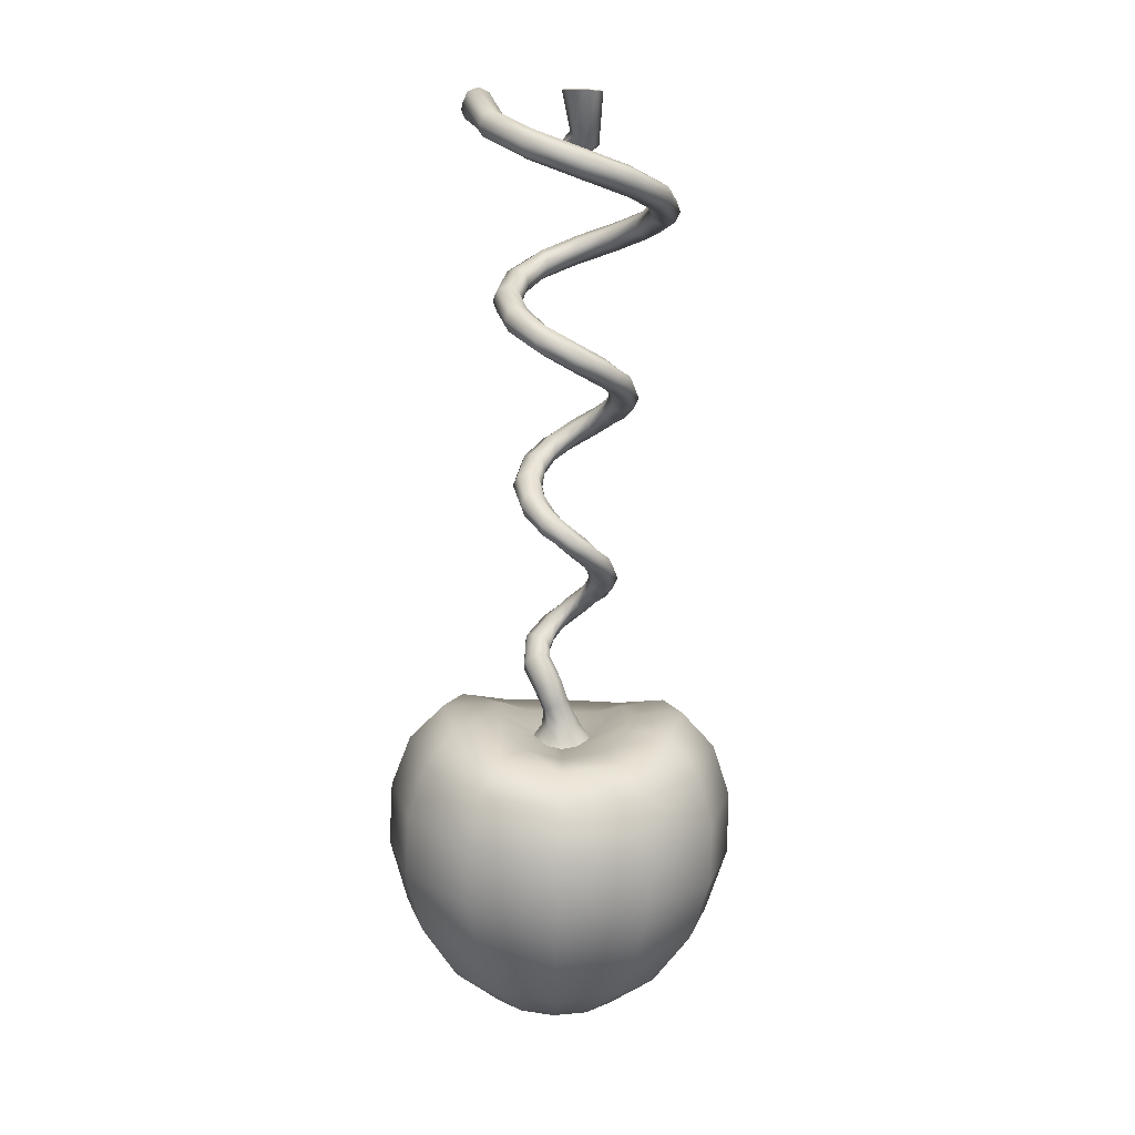
<metadata>
{"format":"obj","ext":"obj","renderer":"f3d","projection":"perspective","resolution":1024,"background":"white","views":[{"elev":-76.8,"azim":-91.8,"up":"+Z"}]}
</metadata>
<code>
g default
v -1.569 0.3779 0.002618
v -1.583 0.3426 0.002618
v -1.569 0.3072 0.002618
v -1.533 0.2926 0.002618
v -1.498 0.3072 0.002618
v -1.483 0.3426 0.002618
v -1.498 0.3779 0.002618
v -1.533 0.3926 0.002618
v -1.5 0.3176 -0.18
v -1.515 0.2869 -0.1624
v -1.5 0.2563 -0.1447
v -1.465 0.2436 -0.1374
v -1.429 0.2563 -0.1447
v -1.415 0.2869 -0.1624
v -1.429 0.3176 -0.18
v -1.465 0.3302 -0.1874
v -1.448 0.1796 -0.3063
v -1.463 0.1619 -0.2757
v -1.448 0.1442 -0.2451
v -1.413 0.1369 -0.2324
v -1.377 0.1442 -0.2451
v -1.363 0.1619 -0.2757
v -1.377 0.1796 -0.3063
v -1.413 0.1869 -0.319
v -1.395 0.001203 -0.3436
v -1.41 0.001203 -0.3082
v -1.395 0.001203 -0.2729
v -1.36 0.001203 -0.2582
v -1.325 0.001203 -0.2729
v -1.31 0.001203 -0.3082
v -1.325 0.001203 -0.3436
v -1.36 0.001203 -0.3582
v -1.343 -0.1676 -0.2897
v -1.358 -0.1499 -0.2591
v -1.343 -0.1322 -0.2284
v -1.308 -0.1249 -0.2158
v -1.273 -0.1322 -0.2284
v -1.258 -0.1499 -0.2591
v -1.273 -0.1676 -0.2897
v -1.308 -0.1749 -0.3024
v -1.291 -0.283 -0.1615
v -1.306 -0.2524 -0.1438
v -1.291 -0.2217 -0.1261
v -1.256 -0.2091 -0.1188
v -1.221 -0.2217 -0.1261
v -1.206 -0.2524 -0.1438
v -1.221 -0.283 -0.1615
v -1.256 -0.2957 -0.1688
v -1.239 -0.3196 0.002618
v -1.253 -0.2842 0.002618
v -1.239 -0.2489 0.002618
v -1.203 -0.2342 0.002618
v -1.168 -0.2489 0.002618
v -1.153 -0.2842 0.002618
v -1.168 -0.3196 0.002618
v -1.203 -0.3342 0.002618
v -1.187 -0.2672 0.1576
v -1.201 -0.2366 0.1399
v -1.187 -0.206 0.1222
v -1.151 -0.1933 0.1149
v -1.116 -0.206 0.1222
v -1.101 -0.2366 0.1399
v -1.116 -0.2672 0.1576
v -1.151 -0.2799 0.1649
v -1.134 -0.1491 0.263
v -1.149 -0.1315 0.2324
v -1.134 -0.1138 0.2018
v -1.099 -0.1065 0.1891
v -1.063 -0.1138 0.2018
v -1.049 -0.1315 0.2324
v -1.063 -0.1491 0.263
v -1.099 -0.1565 0.2757
v -1.082 0.001204 0.2935
v -1.097 0.001204 0.2581
v -1.082 0.001204 0.2227
v -1.047 0.001204 0.2081
v -1.011 0.001204 0.2227
v -0.9968 0.001204 0.2581
v -1.011 0.001204 0.2935
v -1.047 0.001204 0.3081
v -1.03 0.1426 0.2475
v -1.045 0.1249 0.2169
v -1.03 0.1072 0.1863
v -0.9948 0.09991 0.1736
v -0.9595 0.1072 0.1863
v -0.9448 0.1249 0.2169
v -0.9595 0.1426 0.2475
v -0.9948 0.1499 0.2602
v -0.9775 0.237 0.1388
v -0.9922 0.2064 0.1211
v -0.9775 0.1758 0.1034
v -0.9422 0.1631 0.09607
v -0.9068 0.1758 0.1034
v -0.8922 0.2064 0.1211
v -0.9068 0.237 0.1388
v -0.9422 0.2497 0.1461
v -0.9255 0.2658 0.002617
v -0.9402 0.2304 0.002617
v -0.9255 0.1951 0.002617
v -0.8902 0.1804 0.002617
v -0.8548 0.1951 0.002616
v -0.8402 0.2304 0.002616
v -0.8548 0.2658 0.002616
v -0.8902 0.2804 0.002616
v -0.8736 0.2212 -0.1244
v -0.8882 0.1906 -0.1067
v -0.8736 0.16 -0.08905
v -0.8382 0.1473 -0.08173
v -0.8029 0.16 -0.08905
v -0.7882 0.1906 -0.1067
v -0.8029 0.2212 -0.1244
v -0.8382 0.2339 -0.1317
v -0.8209 0.1239 -0.2099
v -0.8356 0.1062 -0.1793
v -0.8209 0.08857 -0.1487
v -0.7856 0.08125 -0.136
v -0.7502 0.08857 -0.1487
v -0.7356 0.1062 -0.1793
v -0.7502 0.1239 -0.2099
v -0.7856 0.1312 -0.2226
v -0.7689 0.001204 -0.2331
v -0.7836 0.001204 -0.1978
v -0.7689 0.001204 -0.1624
v -0.7336 0.001204 -0.1478
v -0.6982 0.001204 -0.1624
v -0.6836 0.001204 -0.1978
v -0.6982 0.001204 -0.2331
v -0.7336 0.001204 -0.2478
v -0.7163 -0.1124 -0.1942
v -0.7309 -0.09473 -0.1635
v -0.7163 -0.07705 -0.1329
v -0.6809 -0.06973 -0.1202
v -0.6456 -0.07705 -0.1329
v -0.6309 -0.09473 -0.1635
v -0.6456 -0.1124 -0.1942
v -0.6809 -0.1197 -0.2068
v -0.6643 -0.186 -0.1055
v -0.6789 -0.1554 -0.0878
v -0.6643 -0.1248 -0.07012
v -0.6289 -0.1121 -0.0628
v -0.5936 -0.1248 -0.07012
v -0.5789 -0.1554 -0.0878
v -0.5936 -0.186 -0.1055
v -0.6289 -0.1987 -0.1128
v -0.6123 -0.206 0.002615
v -0.627 -0.1707 0.002615
v -0.6123 -0.1353 0.002615
v -0.577 -0.1207 0.002615
v -0.5416 -0.1353 0.002615
v -0.527 -0.1707 0.002615
v -0.5416 -0.206 0.002615
v -0.577 -0.2207 0.002615
v -0.5597 -0.1741 0.1038
v -0.5743 -0.1435 0.08615
v -0.5597 -0.1129 0.06847
v -0.5243 -0.1002 0.06115
v -0.489 -0.1129 0.06847
v -0.4743 -0.1435 0.08615
v -0.489 -0.1741 0.1038
v -0.5243 -0.1868 0.1111
v -0.5077 -0.09813 0.1747
v -0.5223 -0.08045 0.144
v -0.5077 -0.06277 0.1134
v -0.4723 -0.05545 0.1007
v -0.437 -0.06277 0.1134
v -0.4223 -0.08045 0.144
v -0.437 -0.09813 0.1747
v -0.4723 -0.1054 0.1873
v -0.455 0.001203 0.1969
v -0.4697 0.001203 0.1615
v -0.455 0.001203 0.1262
v -0.4197 0.001203 0.1115
v -0.3843 0.001203 0.1262
v -0.3697 0.001203 0.1615
v -0.3843 0.001203 0.1969
v -0.4197 0.001203 0.2115
v -0.403 0.09596 0.1667
v -0.4177 0.07828 0.1361
v -0.403 0.0606 0.1055
v -0.3677 0.05328 0.09282
v -0.3323 0.0606 0.1055
v -0.3177 0.07828 0.1361
v -0.3323 0.09596 0.1667
v -0.3677 0.1033 0.1794
v -0.3511 0.1611 0.09492
v -0.3657 0.1305 0.07724
v -0.3511 0.09984 0.05956
v -0.3157 0.08715 0.05224
v -0.2804 0.09984 0.05956
v -0.2657 0.1305 0.07724
v -0.2804 0.1611 0.09492
v -0.3157 0.1738 0.1022
v -0.2984 0.1813 0.002615
v -0.3131 0.146 0.002615
v -0.2984 0.1106 0.002615
v -0.2631 0.09595 0.002615
v -0.2277 0.1106 0.002615
v -0.2131 0.146 0.002615
v -0.2277 0.1813 0.002615
v -0.2631 0.196 0.002615
v -0.2464 0.1527 -0.08482
v -0.2611 0.122 -0.06715
v -0.2464 0.09142 -0.04947
v -0.2111 0.07873 -0.04215
v -0.1757 0.09142 -0.04947
v -0.1611 0.122 -0.06715
v -0.1757 0.1527 -0.08483
v -0.2111 0.1653 -0.09215
v -0.1938 0.08654 -0.1452
v -0.2084 0.06887 -0.1146
v -0.1938 0.05119 -0.08396
v -0.1584 0.04387 -0.07128
v -0.1231 0.05119 -0.08396
v -0.1084 0.06887 -0.1146
v -0.1231 0.08654 -0.1452
v -0.1584 0.09387 -0.1579
v -0.1418 0.001204 -0.1631
v -0.1564 0.001204 -0.1278
v -0.1418 0.001204 -0.09242
v -0.1064 0.001204 -0.07777
v -0.07109 0.001204 -0.09242
v -0.05644 0.001204 -0.1278
v -0.07109 0.001204 -0.1631
v -0.1064 0.001204 -0.1778
v -0.08981 -0.08006 -0.1381
v -0.1045 -0.06238 -0.1075
v -0.08981 -0.0447 -0.0769
v -0.05446 -0.03738 -0.06422
v -0.0191 -0.0447 -0.0769
v -0.004458 -0.06238 -0.1075
v -0.0191 -0.08006 -0.1381
v -0.05446 -0.08738 -0.1508
v -0.03717 -0.1377 -0.07759
v -0.05181 -0.1071 -0.05992
v -0.03717 -0.07648 -0.04224
v -0.001811 -0.0638 -0.03492
v 0.03354 -0.07648 -0.04224
v 0.04819 -0.1071 -0.05992
v 0.03354 -0.1377 -0.07759
v -0.001811 -0.1504 -0.08492
v 0.01482 -0.1579 0.002613
v 0.000175 -0.1225 0.002613
v 0.01482 -0.08715 0.002613
v 0.05017 -0.07251 0.002613
v 0.08553 -0.08715 0.002613
v 0.1002 -0.1225 0.002613
v 0.08553 -0.1579 0.002613
v 0.05017 -0.1725 0.002613
v 0.06681 -0.1342 0.08078
v 0.05216 -0.1036 0.0631
v 0.06681 -0.07295 0.04543
v 0.1022 -0.06027 0.0381
v 0.1375 -0.07295 0.04543
v 0.1522 -0.1036 0.0631
v 0.1375 -0.1342 0.08078
v 0.1022 -0.1469 0.0881
v 0.1195 -0.07587 0.1361
v 0.1048 -0.05819 0.1055
v 0.1195 -0.04051 0.07487
v 0.1548 -0.03319 0.06219
v 0.1902 -0.04051 0.07487
v 0.2048 -0.05819 0.1055
v 0.1902 -0.07587 0.1361
v 0.1548 -0.08319 0.1488
v 0.1714 0.001204 0.1544
v 0.1568 0.001203 0.1191
v 0.1714 0.001203 0.08373
v 0.2068 0.001203 0.06909
v 0.2421 0.001203 0.08373
v 0.2568 0.001203 0.1191
v 0.2421 0.001204 0.1544
v 0.2068 0.001204 0.1691
v 0.2241 0.07591 0.132
v 0.2094 0.05824 0.1014
v 0.2241 0.04056 0.07078
v 0.2594 0.03324 0.05809
v 0.2948 0.04056 0.07078
v 0.3094 0.05824 0.1014
v 0.2948 0.07591 0.132
v 0.2594 0.08324 0.1447
v 0.2814 0.1366 0.06414
v 0.2665 0.1105 0.04047
v 0.2779 0.07657 0.02697
v 0.3089 0.05467 0.03154
v 0.3414 0.05765 0.05151
v 0.3564 0.08376 0.07517
v 0.345 0.1177 0.08867
v 0.3139 0.1396 0.0841
v 0.3549 0.1396 -0.01758
v 0.3297 0.1124 -0.02725
v 0.3243 0.07585 -0.0174
v 0.3418 0.05132 0.006191
v 0.372 0.05321 0.02971
v 0.3971 0.08042 0.03938
v 0.4025 0.117 0.02953
v 0.385 0.1415 0.005936
v 0.5816 0.05211 -0.04581
v 0.5799 0.004425 -0.0641
v 0.5793 -0.04225 -0.04331
v 0.5801 -0.06057 0.004377
v 0.5819 -0.03981 0.05103
v 0.5836 0.007868 0.06933
v 0.5842 0.05454 0.04854
v 0.5834 0.07287 0.000845
v 0.5142 0.06286 -0.05076
v 0.441 0.09199 -0.05073
v 0.4546 0.1024 -0.01777
v 0.5282 0.06983 -0.01298
v 0.4551 0.08755 0.01439
v 0.5296 0.05323 0.02199
v 0.4446 0.05391 0.02665
v 0.5176 0.02257 0.033
v 0.4272 0.02207 0.01301
v 0.501 -0.00644 0.01581
v 0.4144 0.01052 -0.01978
v 0.4904 -0.01661 -0.01954
v 0.4122 0.02737 -0.05205
v 0.4882 0.000635 -0.0543
v 0.4236 0.06094 -0.06513
v 0.4984 0.03361 -0.06734
v 0.6365 0.05085 -0.08338
v 0.6418 0.001203 -0.09669
v 0.6245 -0.08479 -0.04704
v 0.6245 -0.09809 0.002611
v 0.6365 -0.04845 0.08861
v 0.6418 0.001204 0.1019
v 0.6245 0.0872 0.05226
v 0.6245 0.1005 0.002611
v 0.6245 -0.08479 0.05226
v 0.6365 -0.04845 -0.08338
v 0.6245 0.0872 -0.04704
v 0.6365 0.05085 0.08861
v -1.584 0.0701 0.001879
v -1.453 0.03929 0.03614
v -1.394 0.08533 0.1006
v -1.409 0.1767 0.1612
v -1.464 0.2681 0.1816
v -1.517 0.3196 0.1304
v -1.584 0.05022 -0.04612
v -1.439 0.02499 0.004322
v -1.374 0.07801 0.08121
v -1.384 0.1767 0.1508
v -1.436 0.2754 0.1783
v -1.486 0.3323 0.1306
v -1.584 0.002214 -0.06601
v -1.42 -0.009514 -0.006099
v -1.349 0.06033 0.08164
v -1.359 0.1767 0.1612
v -1.416 0.2931 0.1939
v -1.471 0.3629 0.1429
v -1.584 -0.04579 -0.04612
v -1.406 -0.04402 0.01098
v -1.333 0.04265 0.1016
v -1.348 0.1767 0.1862
v -1.416 0.3108 0.2192
v -1.48 0.3936 0.1601
v -1.584 -0.06567 0.001879
v -1.406 -0.05831 0.04555
v -1.336 0.03533 0.1294
v -1.359 0.1767 0.2112
v -1.435 0.3181 0.2394
v -1.508 0.4062 0.1721
v -1.584 -0.04579 0.04988
v -1.419 -0.04402 0.07736
v -1.357 0.04265 0.1488
v -1.384 0.1767 0.2215
v -1.463 0.3108 0.2427
v -1.539 0.3936 0.1719
v -1.584 0.002214 0.06977
v -1.438 -0.009514 0.08778
v -1.382 0.06033 0.1483
v -1.409 0.1767 0.2112
v -1.483 0.2931 0.2272
v -1.554 0.3629 0.1596
v -1.584 0.05022 0.04988
v -1.452 0.02499 0.0707
v -1.397 0.07801 0.1284
v -1.419 0.1767 0.1862
v -1.483 0.2754 0.2019
v -1.545 0.3323 0.1424
v -1.589 0.002214 0.001879
v 0.5515 0.2116 -0.1324
v 0.6058 0.1227 -0.2234
v 0.6235 0.001203 -0.2674
v 0.6058 -0.1203 -0.2234
v 0.5515 -0.2092 -0.1324
v 0.5403 -0.2417 0.002612
v 0.5515 -0.2092 0.1376
v 0.6058 -0.1203 0.2287
v 0.6235 0.001204 0.2726
v 0.6058 0.1227 0.2287
v 0.5515 0.2116 0.1376
v 0.5403 0.2441 0.002611
v 0.6564 0.4631 -0.264
v 0.6904 0.2679 -0.4592
v 0.7063 0.001203 -0.5307
v 0.6904 -0.2654 -0.4592
v 0.6564 -0.4607 -0.264
v 0.6467 -0.5321 0.002612
v 0.6564 -0.4607 0.2693
v 0.6904 -0.2654 0.4645
v 0.7063 0.001204 0.5359
v 0.6904 0.2679 0.4645
v 0.6564 0.4631 0.2693
v 0.6467 0.5345 0.002611
v 0.8335 0.5168 -0.2951
v 0.8482 0.2989 -0.513
v 0.8496 0.001203 -0.5928
v 0.8482 -0.2965 -0.513
v 0.8335 -0.5144 -0.2951
v 0.822 -0.5942 0.002611
v 0.8335 -0.5144 0.3003
v 0.8482 -0.2965 0.5182
v 0.8496 0.001204 0.598
v 0.8482 0.2989 0.5182
v 0.8335 0.5168 0.3003
v 0.822 0.5966 0.00261
v 1.042 0.5208 -0.2974
v 1.051 0.3012 -0.517
v 1.051 0.001203 -0.5974
v 1.051 -0.2988 -0.517
v 1.042 -0.5184 -0.2974
v 1.037 -0.5988 0.002611
v 1.042 -0.5184 0.3026
v 1.051 -0.2988 0.5222
v 1.051 0.001204 0.6026
v 1.051 0.3012 0.5222
v 1.042 0.5208 0.3026
v 1.037 0.6012 0.002609
v 1.258 0.4623 -0.2636
v 1.259 0.2674 -0.4584
v 1.26 0.001203 -0.5298
v 1.259 -0.265 -0.4584
v 1.258 -0.4598 -0.2636
v 1.258 -0.5312 0.00261
v 1.258 -0.4598 0.2688
v 1.259 -0.265 0.4637
v 1.26 0.001204 0.535
v 1.259 0.2674 0.4637
v 1.258 0.4623 0.2688
v 1.258 0.5336 0.002609
v 1.449 0.3451 -0.1959
v 1.449 0.1997 -0.3413
v 1.449 0.001203 -0.3945
v 1.449 -0.1973 -0.3413
v 1.449 -0.3427 -0.1959
v 1.449 -0.3959 0.002609
v 1.449 -0.3427 0.2011
v 1.449 -0.1973 0.3465
v 1.449 0.001204 0.3997
v 1.449 0.1997 0.3465
v 1.449 0.3451 0.2011
v 1.449 0.3983 0.002608
v 1.579 0.2001 -0.1122
v 1.579 0.116 -0.1962
v 1.579 0.001203 -0.227
v 1.579 -0.1136 -0.1962
v 1.579 -0.1976 -0.1122
v 1.579 -0.2284 0.002608
v 1.579 -0.1976 0.1174
v 1.579 -0.1136 0.2015
v 1.579 0.001204 0.2322
v 1.579 0.116 0.2015
v 1.579 0.2001 0.1174
v 1.579 0.2308 0.002608
v 1.625 0.001204 0.002608
v 0.6201 0.001204 0.42
v 0.6042 -0.2075 0.352
v 0.5462 -0.3602 0.2113
v 0.5272 -0.4162 0.002612
v 0.5462 -0.3602 -0.2061
v 0.6042 -0.2075 -0.3468
v 0.6201 0.001203 -0.4147
v 0.6042 0.2099 -0.3468
v 0.5462 0.3626 -0.2061
v 0.5272 0.4186 0.002611
v 0.5462 0.3626 0.2113
v 0.6042 0.2099 0.352
g FoodTallLUpperLeg
f 1 9 10 2
f 2 10 11 3
f 3 11 12 4
f 4 12 13 5
f 5 13 14 6
f 6 14 15 7
f 7 15 16 8
f 8 16 9 1
f 9 17 18 10
f 10 18 19 11
f 11 19 20 12
f 12 20 21 13
f 13 21 22 14
f 14 22 23 15
f 15 23 24 16
f 16 24 17 9
f 17 25 26 18
f 18 26 27 19
f 19 27 28 20
f 20 28 29 21
f 21 29 30 22
f 22 30 31 23
f 23 31 32 24
f 24 32 25 17
f 25 33 34 26
f 26 34 35 27
f 27 35 36 28
f 28 36 37 29
f 29 37 38 30
f 30 38 39 31
f 31 39 40 32
f 32 40 33 25
f 33 41 42 34
f 34 42 43 35
f 35 43 44 36
f 36 44 45 37
f 37 45 46 38
f 38 46 47 39
f 39 47 48 40
f 40 48 41 33
f 41 49 50 42
f 42 50 51 43
f 43 51 52 44
f 44 52 53 45
f 45 53 54 46
f 46 54 55 47
f 47 55 56 48
f 48 56 49 41
f 49 57 58 50
f 50 58 59 51
f 51 59 60 52
f 52 60 61 53
f 53 61 62 54
f 54 62 63 55
f 55 63 64 56
f 56 64 57 49
f 57 65 66 58
f 58 66 67 59
f 59 67 68 60
f 60 68 69 61
f 61 69 70 62
f 62 70 71 63
f 63 71 72 64
f 64 72 65 57
f 65 73 74 66
f 66 74 75 67
f 67 75 76 68
f 68 76 77 69
f 69 77 78 70
f 70 78 79 71
f 71 79 80 72
f 72 80 73 65
f 73 81 82 74
f 74 82 83 75
f 75 83 84 76
f 76 84 85 77
f 77 85 86 78
f 78 86 87 79
f 79 87 88 80
f 80 88 81 73
f 81 89 90 82
f 82 90 91 83
f 83 91 92 84
f 84 92 93 85
f 85 93 94 86
f 86 94 95 87
f 87 95 96 88
f 88 96 89 81
f 89 97 98 90
f 90 98 99 91
f 91 99 100 92
f 92 100 101 93
f 93 101 102 94
f 94 102 103 95
f 95 103 104 96
f 96 104 97 89
f 97 105 106 98
f 98 106 107 99
f 99 107 108 100
f 100 108 109 101
f 101 109 110 102
f 102 110 111 103
f 103 111 112 104
f 104 112 105 97
f 105 113 114 106
f 106 114 115 107
f 107 115 116 108
f 108 116 117 109
f 109 117 118 110
f 110 118 119 111
f 111 119 120 112
f 112 120 113 105
f 113 121 122 114
f 114 122 123 115
f 115 123 124 116
f 116 124 125 117
f 117 125 126 118
f 118 126 127 119
f 119 127 128 120
f 120 128 121 113
f 121 129 130 122
f 122 130 131 123
f 123 131 132 124
f 124 132 133 125
f 125 133 134 126
f 126 134 135 127
f 127 135 136 128
f 128 136 129 121
f 129 137 138 130
f 130 138 139 131
f 131 139 140 132
f 132 140 141 133
f 133 141 142 134
f 134 142 143 135
f 135 143 144 136
f 136 144 137 129
f 137 145 146 138
f 138 146 147 139
f 139 147 148 140
f 140 148 149 141
f 141 149 150 142
f 142 150 151 143
f 143 151 152 144
f 144 152 145 137
f 145 153 154 146
f 146 154 155 147
f 147 155 156 148
f 148 156 157 149
f 149 157 158 150
f 150 158 159 151
f 151 159 160 152
f 152 160 153 145
f 153 161 162 154
f 154 162 163 155
f 155 163 164 156
f 156 164 165 157
f 157 165 166 158
f 158 166 167 159
f 159 167 168 160
f 160 168 161 153
f 161 169 170 162
f 162 170 171 163
f 163 171 172 164
f 164 172 173 165
f 165 173 174 166
f 166 174 175 167
f 167 175 176 168
f 168 176 169 161
f 169 177 178 170
f 170 178 179 171
f 171 179 180 172
f 172 180 181 173
f 173 181 182 174
f 174 182 183 175
f 175 183 184 176
f 176 184 177 169
f 177 185 186 178
f 178 186 187 179
f 179 187 188 180
f 180 188 189 181
f 181 189 190 182
f 182 190 191 183
f 183 191 192 184
f 184 192 185 177
f 185 193 194 186
f 186 194 195 187
f 187 195 196 188
f 188 196 197 189
f 189 197 198 190
f 190 198 199 191
f 191 199 200 192
f 192 200 193 185
f 193 201 202 194
f 194 202 203 195
f 195 203 204 196
f 196 204 205 197
f 197 205 206 198
f 198 206 207 199
f 199 207 208 200
f 200 208 201 193
f 201 209 210 202
f 202 210 211 203
f 203 211 212 204
f 204 212 213 205
f 205 213 214 206
f 206 214 215 207
f 207 215 216 208
f 208 216 209 201
f 209 217 218 210
f 210 218 219 211
f 211 219 220 212
f 212 220 221 213
f 213 221 222 214
f 214 222 223 215
f 215 223 224 216
f 216 224 217 209
f 217 225 226 218
f 218 226 227 219
f 219 227 228 220
f 220 228 229 221
f 221 229 230 222
f 222 230 231 223
f 223 231 232 224
f 224 232 225 217
f 225 233 234 226
f 226 234 235 227
f 227 235 236 228
f 228 236 237 229
f 229 237 238 230
f 230 238 239 231
f 231 239 240 232
f 232 240 233 225
f 233 241 242 234
f 234 242 243 235
f 235 243 244 236
f 236 244 245 237
f 237 245 246 238
f 238 246 247 239
f 239 247 248 240
f 240 248 241 233
f 241 249 250 242
f 242 250 251 243
f 243 251 252 244
f 244 252 253 245
f 245 253 254 246
f 246 254 255 247
f 247 255 256 248
f 248 256 249 241
f 249 257 258 250
f 250 258 259 251
f 251 259 260 252
f 252 260 261 253
f 253 261 262 254
f 254 262 263 255
f 255 263 264 256
f 256 264 257 249
f 257 265 266 258
f 258 266 267 259
f 259 267 268 260
f 260 268 269 261
f 261 269 270 262
f 262 270 271 263
f 263 271 272 264
f 264 272 265 257
f 265 273 274 266
f 266 274 275 267
f 267 275 276 268
f 268 276 277 269
f 269 277 278 270
f 270 278 279 271
f 271 279 280 272
f 272 280 273 265
f 273 281 282 274
f 274 282 283 275
f 275 283 284 276
f 276 284 285 277
f 277 285 286 278
f 278 286 287 279
f 279 287 288 280
f 280 288 281 273
f 281 289 290 282
f 282 290 291 283
f 283 291 292 284
f 284 292 293 285
f 285 293 294 286
f 286 294 295 287
f 287 295 296 288
f 288 296 289 281
f 305 320 319 306
f 306 307 308 305
f 307 309 310 308
f 309 311 312 310
f 311 313 314 312
f 313 315 316 314
f 315 317 318 316
f 317 319 320 318
f 289 306 319 290
f 290 319 317 291
f 291 317 315 292
f 292 315 313 293
f 293 313 311 294
f 294 311 309 295
f 295 309 307 296
f 296 307 306 289
f 308 304 297 305
f 310 303 304 308
f 312 302 303 310
f 314 301 302 312
f 316 300 301 314
f 318 299 300 316
f 320 298 299 318
f 305 297 298 320
f 297 321 322 298
f 298 322 330 299
f 299 323 324 300
f 300 324 329 301
f 301 325 326 302
f 302 326 332 303
f 303 327 328 304
f 304 328 331 297
f 329 325 301
f 330 323 299
f 331 321 297
f 332 327 303
f 334 340 339 333
f 335 341 340 334
f 336 342 341 335
f 337 343 342 336
f 338 344 343 337
f 4 5 344 338
f 340 346 345 339
f 341 347 346 340
f 342 348 347 341
f 343 349 348 342
f 344 350 349 343
f 5 6 350 344
f 346 352 351 345
f 347 353 352 346
f 348 354 353 347
f 349 355 354 348
f 350 356 355 349
f 6 7 356 350
f 352 358 357 351
f 353 359 358 352
f 354 360 359 353
f 355 361 360 354
f 356 362 361 355
f 7 8 362 356
f 358 364 363 357
f 359 365 364 358
f 360 366 365 359
f 361 367 366 360
f 362 368 367 361
f 8 1 368 362
f 364 370 369 363
f 365 371 370 364
f 366 372 371 365
f 367 373 372 366
f 368 374 373 367
f 1 2 374 368
f 370 376 375 369
f 371 377 376 370
f 372 378 377 371
f 373 379 378 372
f 374 380 379 373
f 2 3 380 374
f 376 334 333 375
f 377 335 334 376
f 378 336 335 377
f 379 337 336 378
f 380 338 337 379
f 3 4 338 380
f 339 381 333
f 345 381 339
f 351 381 345
f 357 381 351
f 363 381 357
f 369 381 363
f 375 381 369
f 333 381 375
f 382 475 474 383
f 383 474 473 384
f 384 473 472 385
f 385 472 471 386
f 386 471 470 387
f 387 470 469 388
f 388 469 468 389
f 389 468 467 390
f 390 467 478 391
f 391 478 477 392
f 392 477 476 393
f 393 476 475 382
f 394 406 407 395
f 395 407 408 396
f 396 408 409 397
f 397 409 410 398
f 398 410 411 399
f 399 411 412 400
f 400 412 413 401
f 401 413 414 402
f 402 414 415 403
f 403 415 416 404
f 404 416 417 405
f 405 417 406 394
f 406 418 419 407
f 407 419 420 408
f 408 420 421 409
f 409 421 422 410
f 410 422 423 411
f 411 423 424 412
f 412 424 425 413
f 413 425 426 414
f 414 426 427 415
f 415 427 428 416
f 416 428 429 417
f 417 429 418 406
f 418 430 431 419
f 419 431 432 420
f 420 432 433 421
f 421 433 434 422
f 422 434 435 423
f 423 435 436 424
f 424 436 437 425
f 425 437 438 426
f 426 438 439 427
f 427 439 440 428
f 428 440 441 429
f 429 441 430 418
f 430 442 443 431
f 431 443 444 432
f 432 444 445 433
f 433 445 446 434
f 434 446 447 435
f 435 447 448 436
f 436 448 449 437
f 437 449 450 438
f 438 450 451 439
f 439 451 452 440
f 440 452 453 441
f 441 453 442 430
f 442 454 455 443
f 443 455 456 444
f 444 456 457 445
f 445 457 458 446
f 446 458 459 447
f 447 459 460 448
f 448 460 461 449
f 449 461 462 450
f 450 462 463 451
f 451 463 464 452
f 452 464 465 453
f 453 465 454 442
f 454 466 455
f 455 466 456
f 456 466 457
f 457 466 458
f 458 466 459
f 459 466 460
f 460 466 461
f 461 466 462
f 462 466 463
f 463 466 464
f 464 466 465
f 465 466 454
f 468 401 402 467
f 469 400 401
f 470 399 400 469
f 471 398 399 470
f 472 397 471
f 473 396 397 472
f 474 395 396 473
f 475 394 395
f 476 405 394 475
f 477 404 405 476
f 478 403 477
f 467 402 403 478
f 383 321 331 382
f 384 322 321 383
f 385 330 322 384
f 386 323 330 385
f 387 324 323 386
f 388 329 324 387
f 389 325 329 388
f 390 326 325 389
f 391 332 326 390
f 392 327 332 391
f 393 328 327 392
f 382 331 328 393
f 469 401 468
f 403 404 477
f 397 398 471
f 475 395 474

</code>
